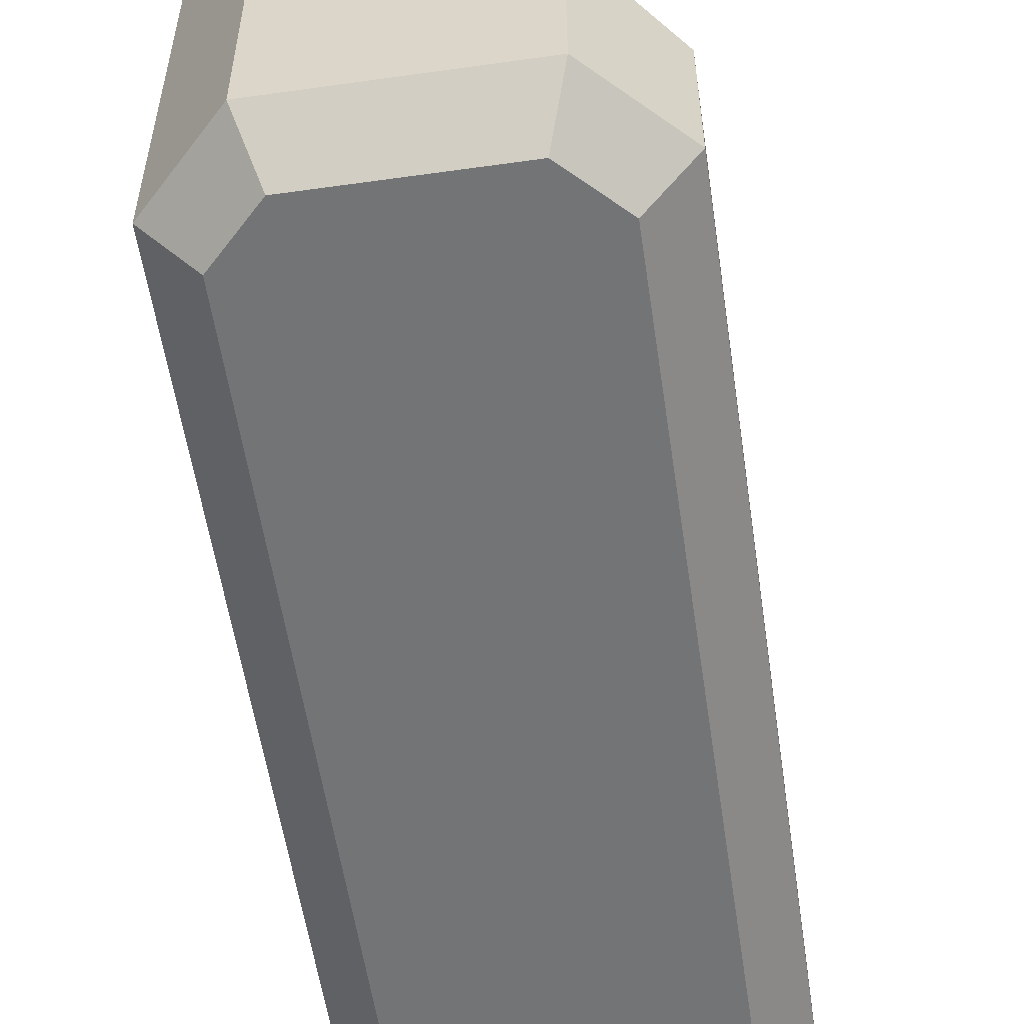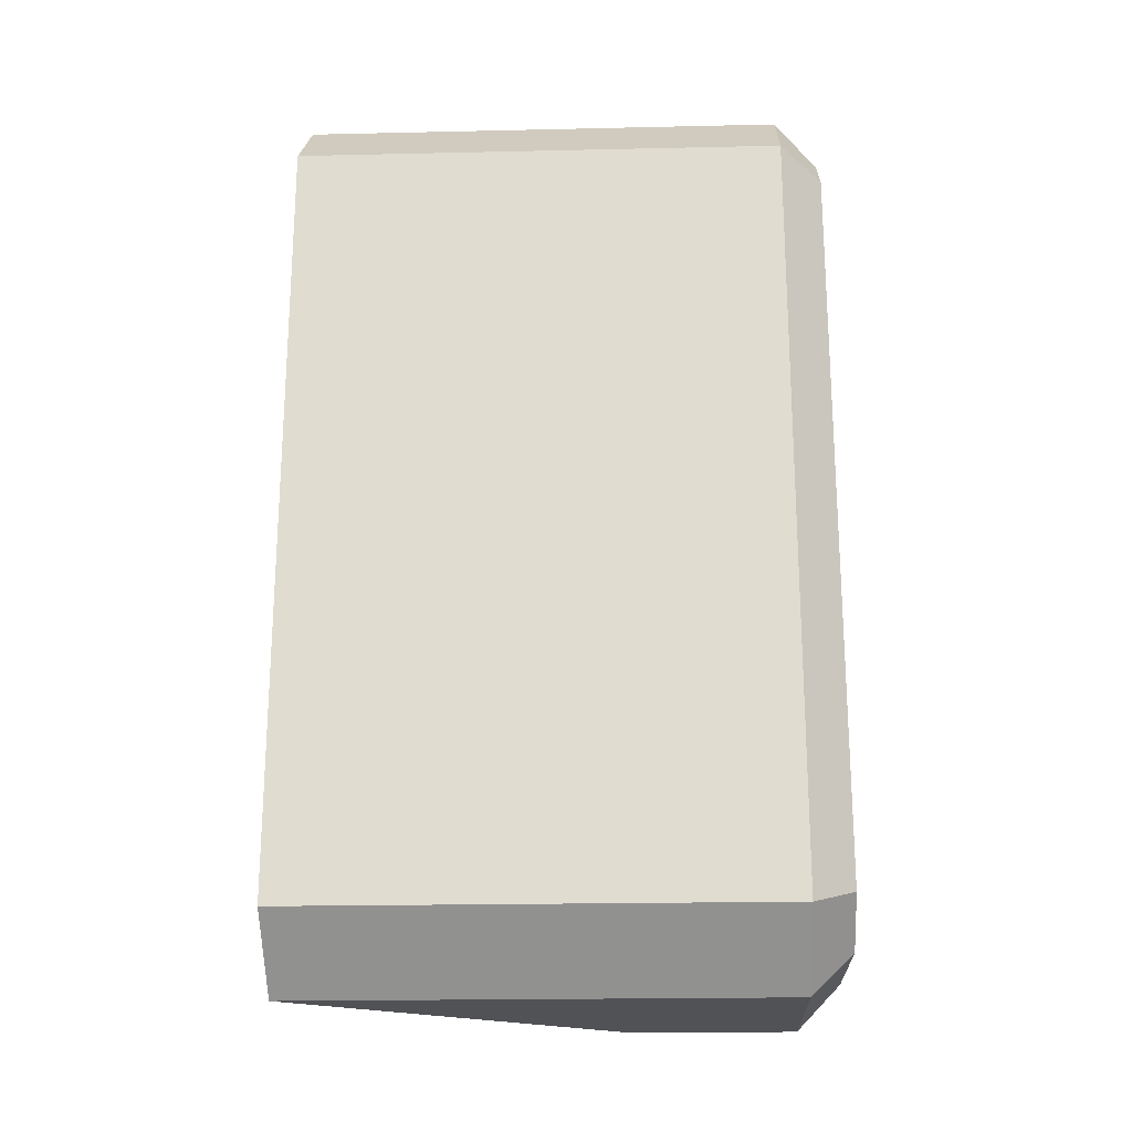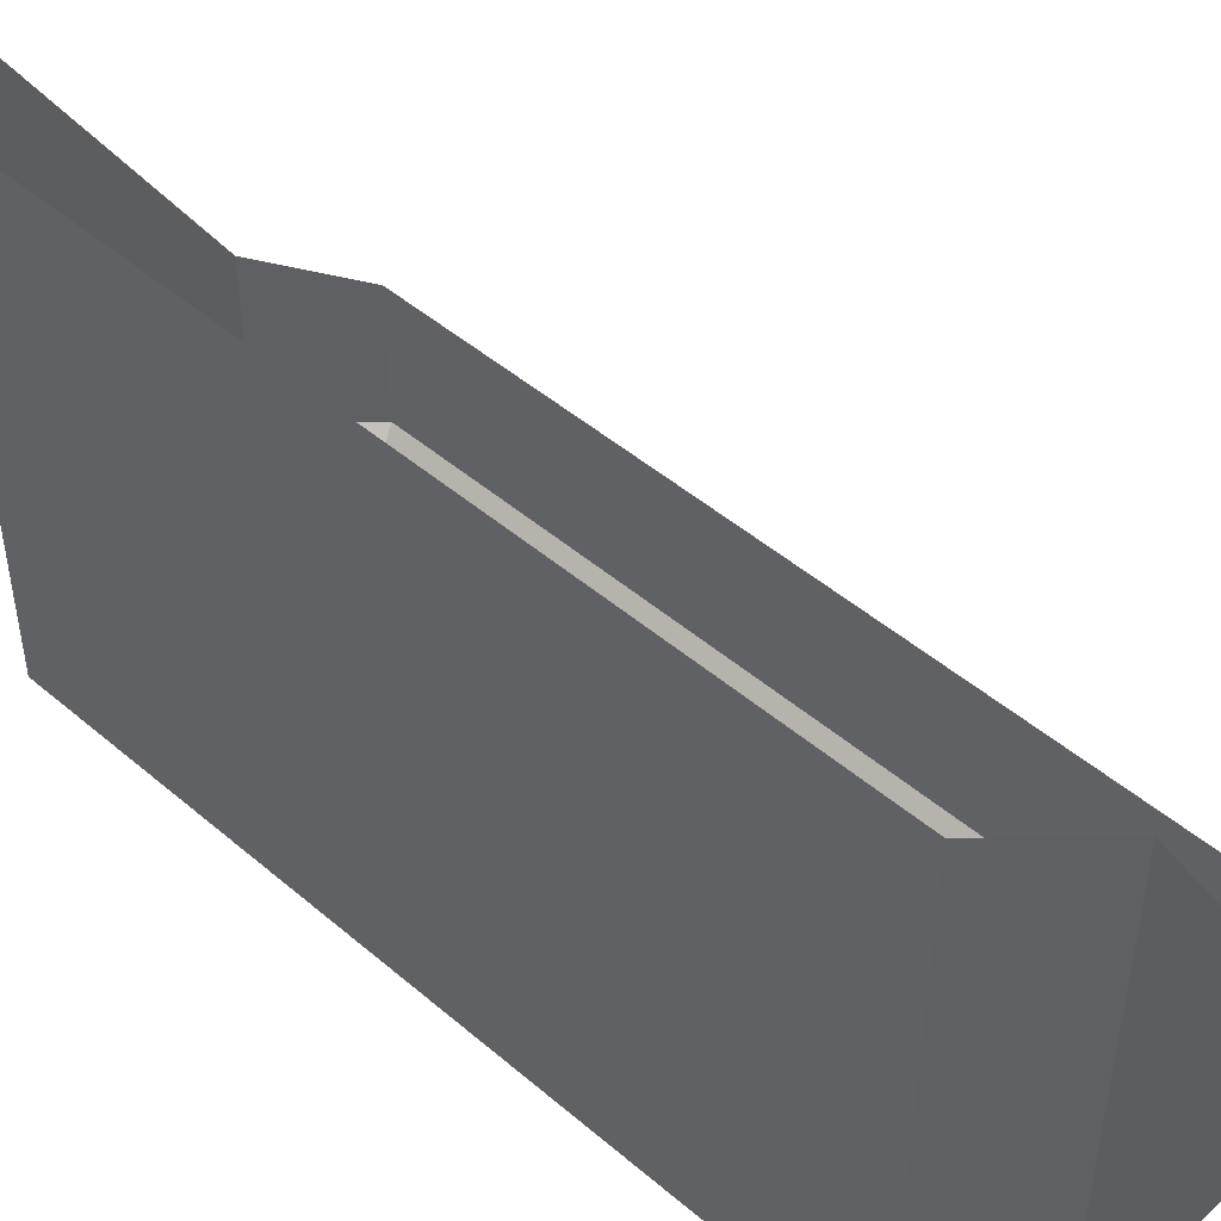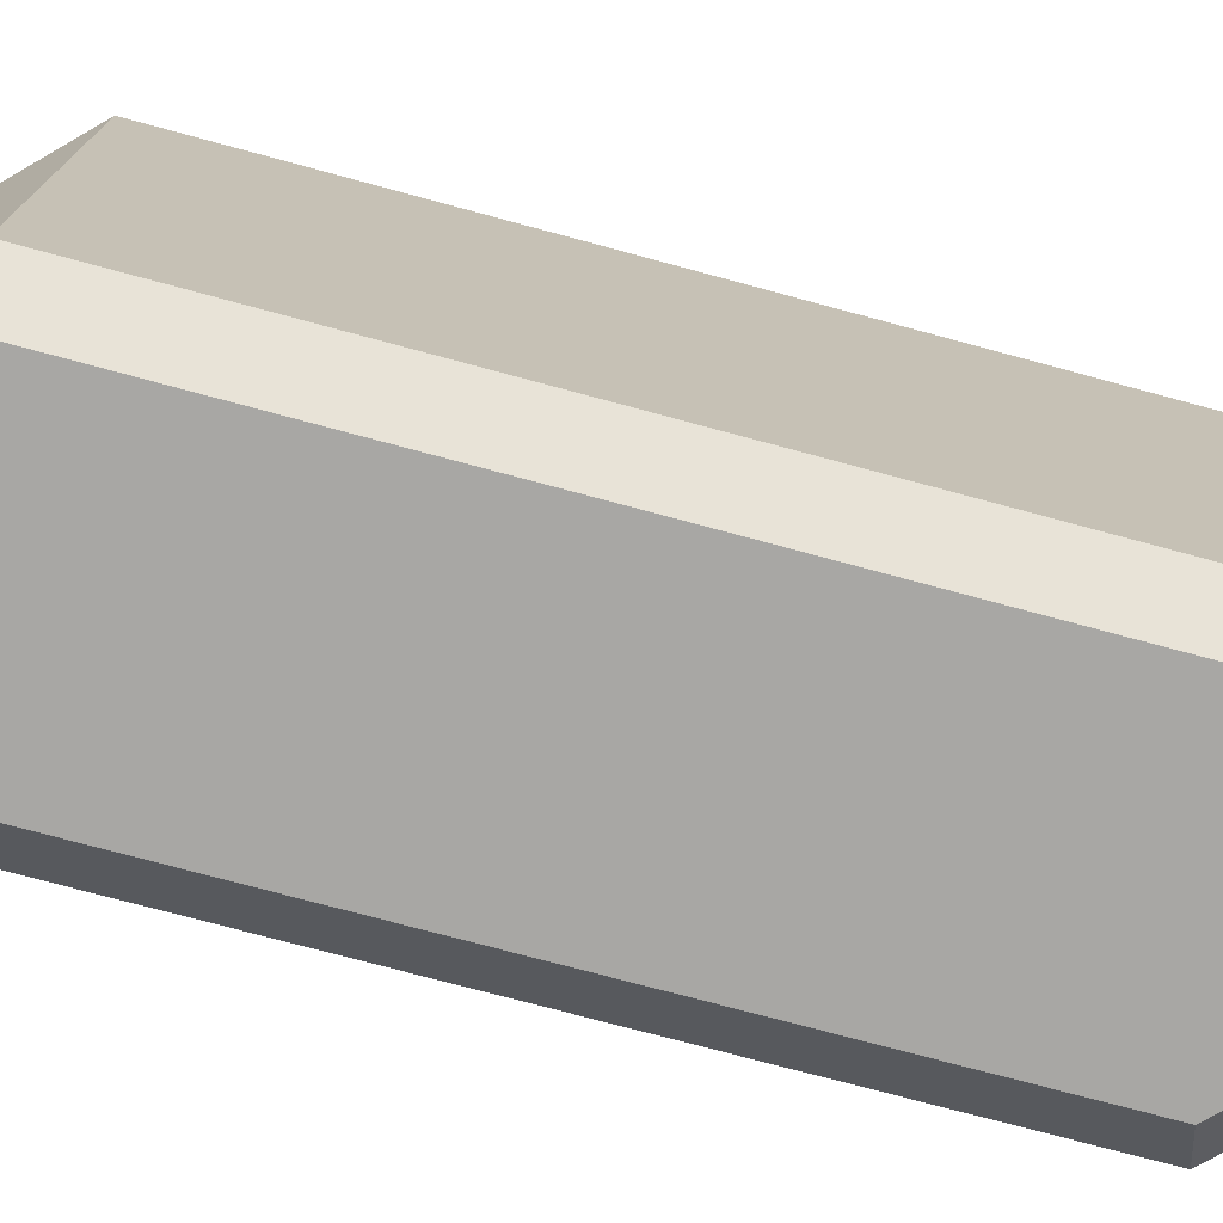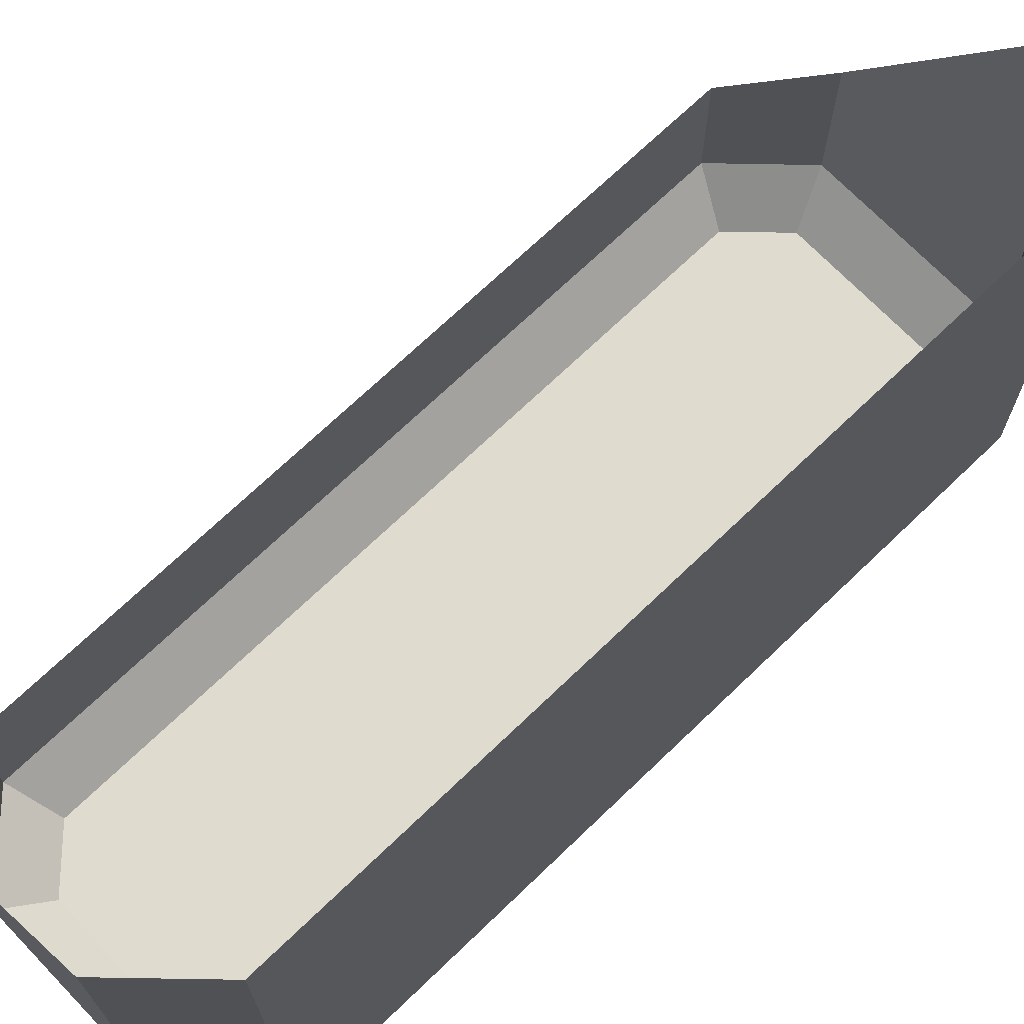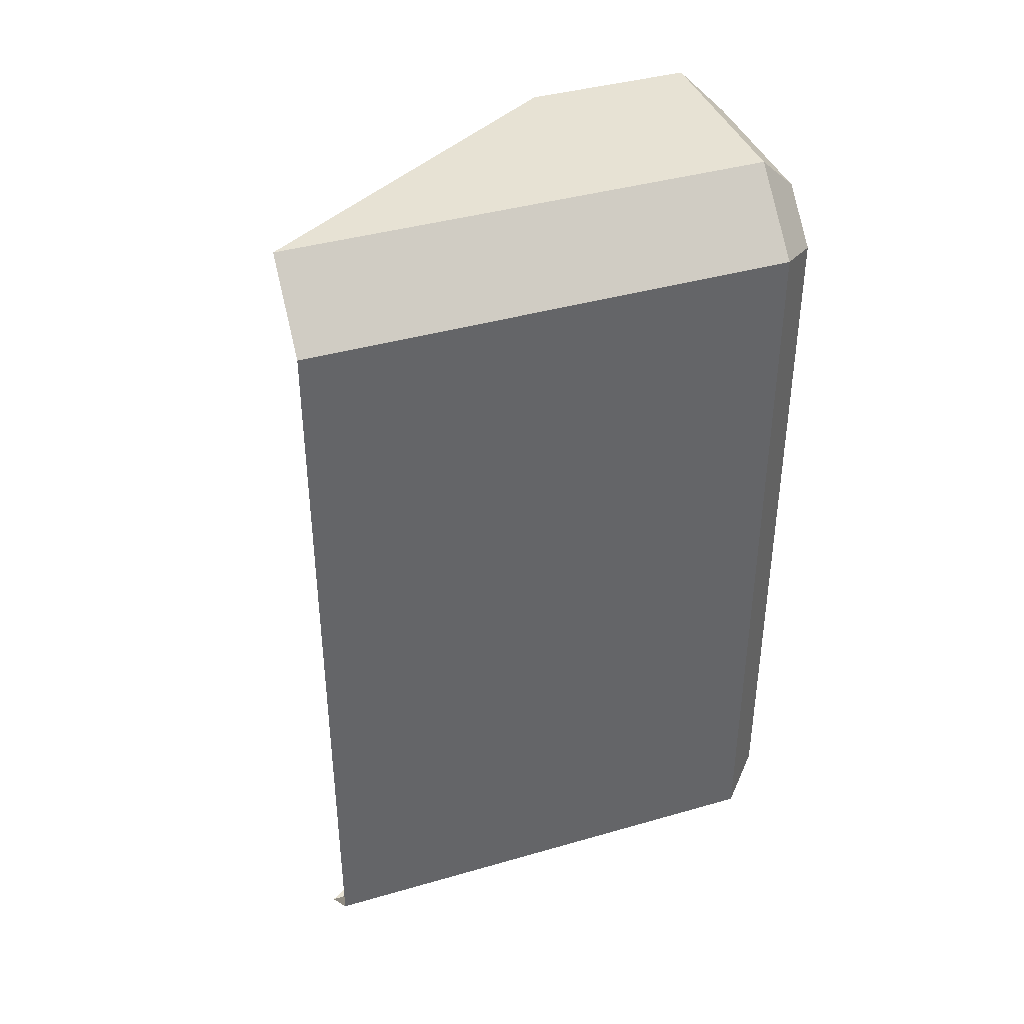
<metadata>
{"format":"obj","ext":"obj","renderer":"f3d","projection":"perspective","resolution":1024,"background":"white","views":[{"elev":-56.2,"azim":8.4,"up":"+Y"},{"elev":-21.2,"azim":-87.7,"up":"+Z"},{"elev":47.6,"azim":-46.2,"up":"+Y"},{"elev":-74.6,"azim":-105.1,"up":"+Y"},{"elev":70.4,"azim":-133.9,"up":"+Y"},{"elev":39.7,"azim":-109.7,"up":"+Z"}]}
</metadata>
<code>
o Solid1.011
v 0.3 -0.1903 -1.175
v 0.3 -0.1903 0.175
v 0.3 -0.425 -1.175
v 0.3 -0.425 0.175
v 0.175 -0.1385 -1.3
v 0.175 -0.425 -1.3
v -0.175 0.4307 -1.3
v -0.175 -0.425 -1.3
v -0.3 0.4334 -1.175
v -0.3 -0.425 -1.175
v 0.175 -0.1385 0.3
v 0.175 -0.425 0.3
v -0.175 0.4307 0.3
v -0.175 -0.425 0.3
v -0.3 0.4334 0.175
v -0.3 -0.425 0.175
v 0.225 -0.5 -1.144
v 0.225 -0.5 0.1439
v 0.1439 -0.5 -1.225
v -0.1439 -0.5 -1.225
v 0.1439 -0.5 0.225
v -0.225 -0.5 -1.144
v -0.1439 -0.5 0.225
v -0.225 -0.5 0.1439
f 1 2 3
f 3 2 4
f 5 1 6
f 6 1 3
f 7 5 8
f 8 5 6
f 9 7 10
f 10 7 8
f 2 11 4
f 4 11 12
f 11 13 12
f 12 13 14
f 13 15 14
f 14 15 16
f 15 9 16
f 16 9 10
f 17 18 19
f 19 18 20
f 20 18 21
f 20 21 22
f 22 21 23
f 22 23 24
f 4 12 18
f 18 12 21
f 12 14 21
f 21 14 23
f 14 16 23
f 23 16 24
f 16 10 24
f 24 10 22
f 10 8 22
f 22 8 20
f 19 20 6
f 6 20 8
f 18 17 4
f 4 17 3
f 17 19 3
f 3 19 6

</code>
